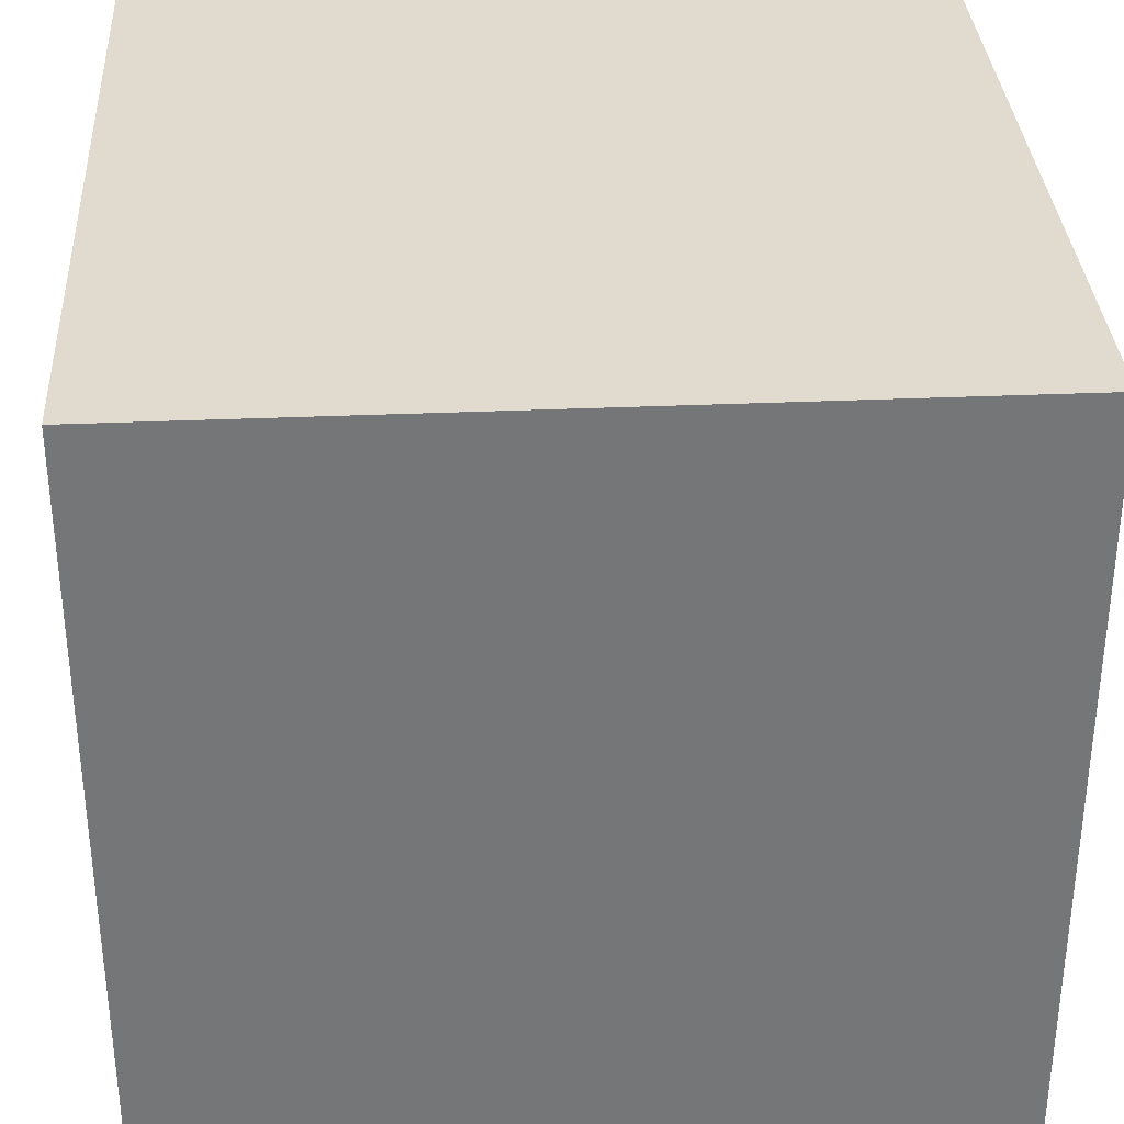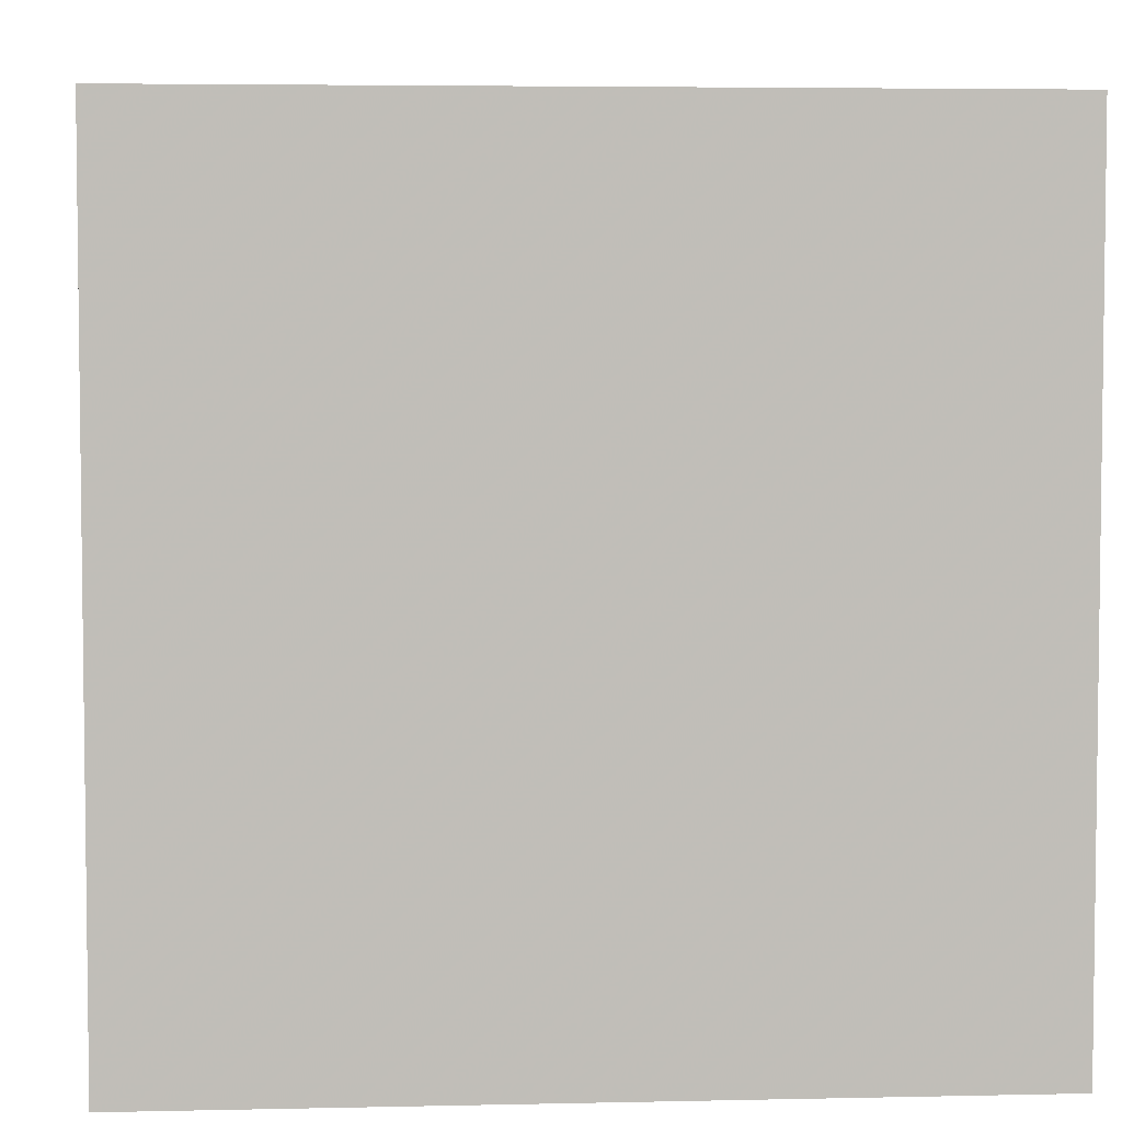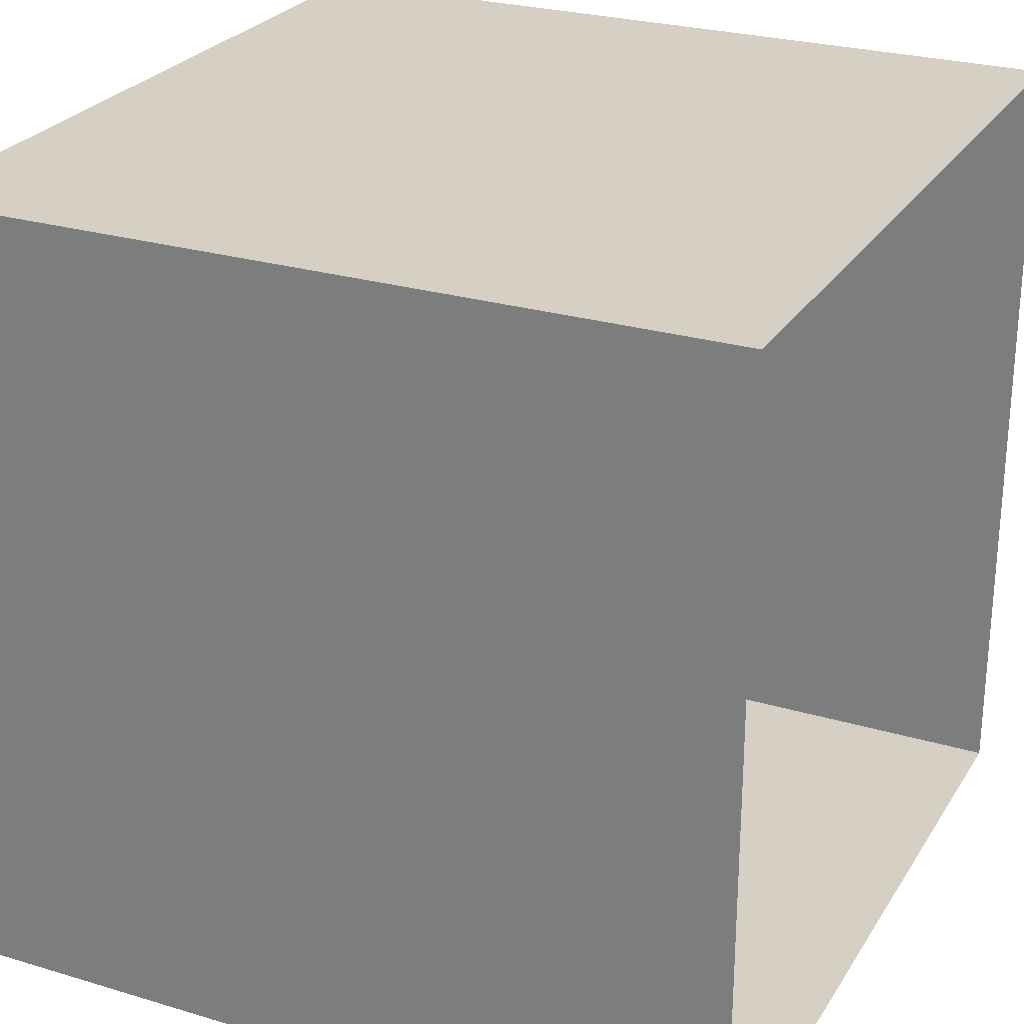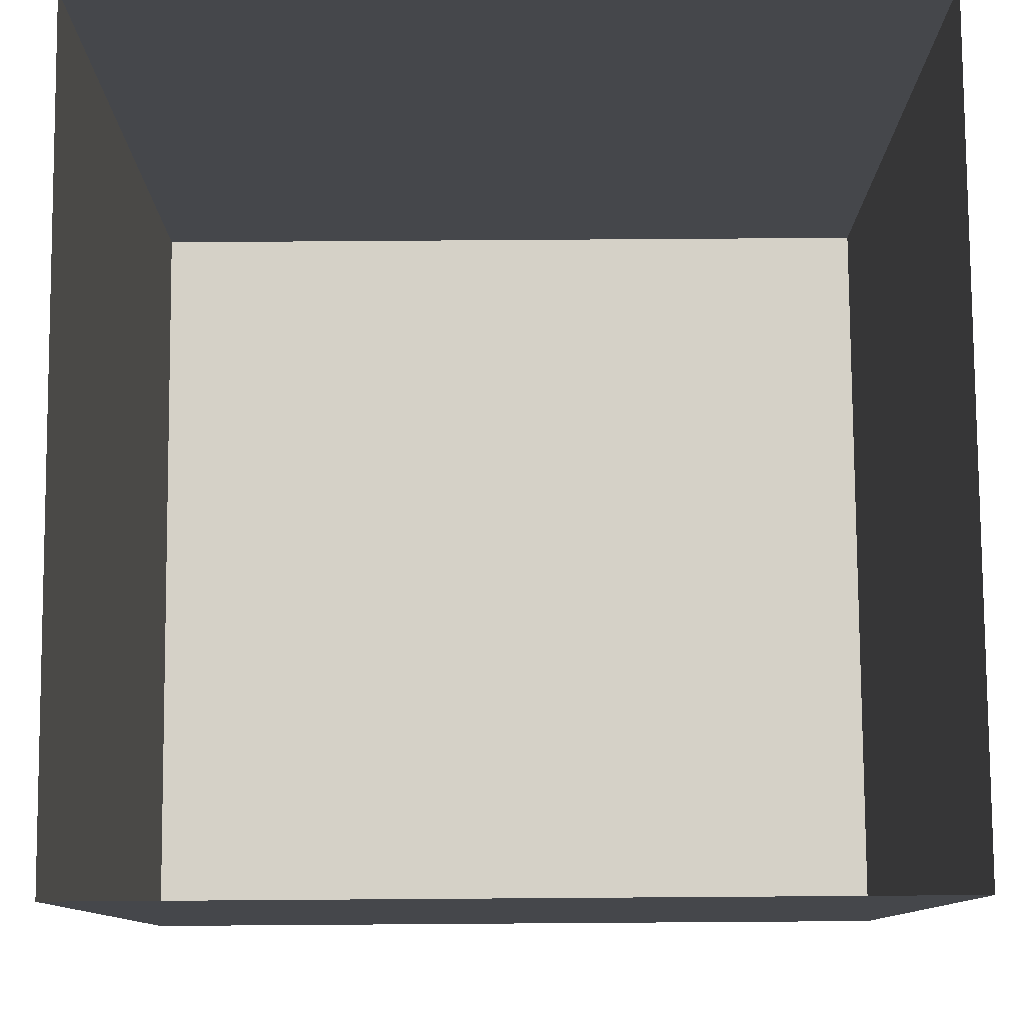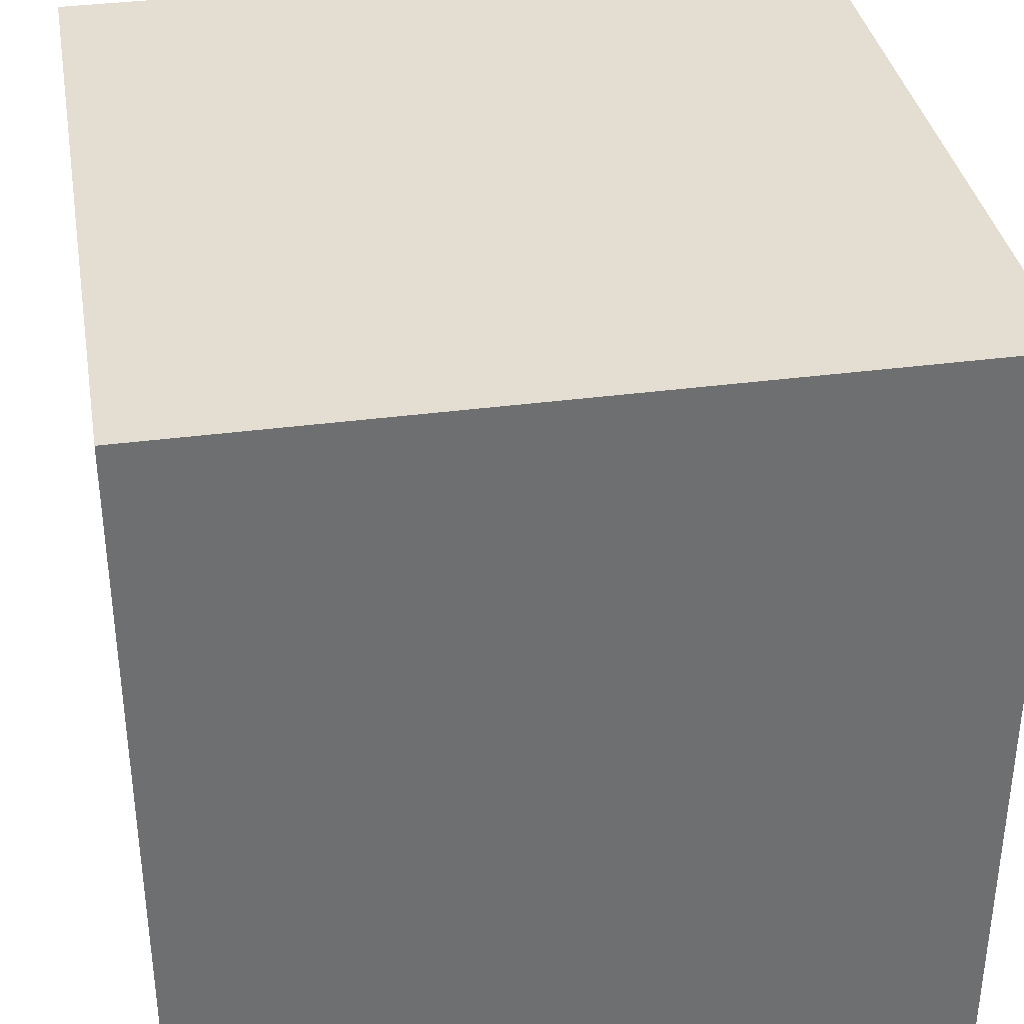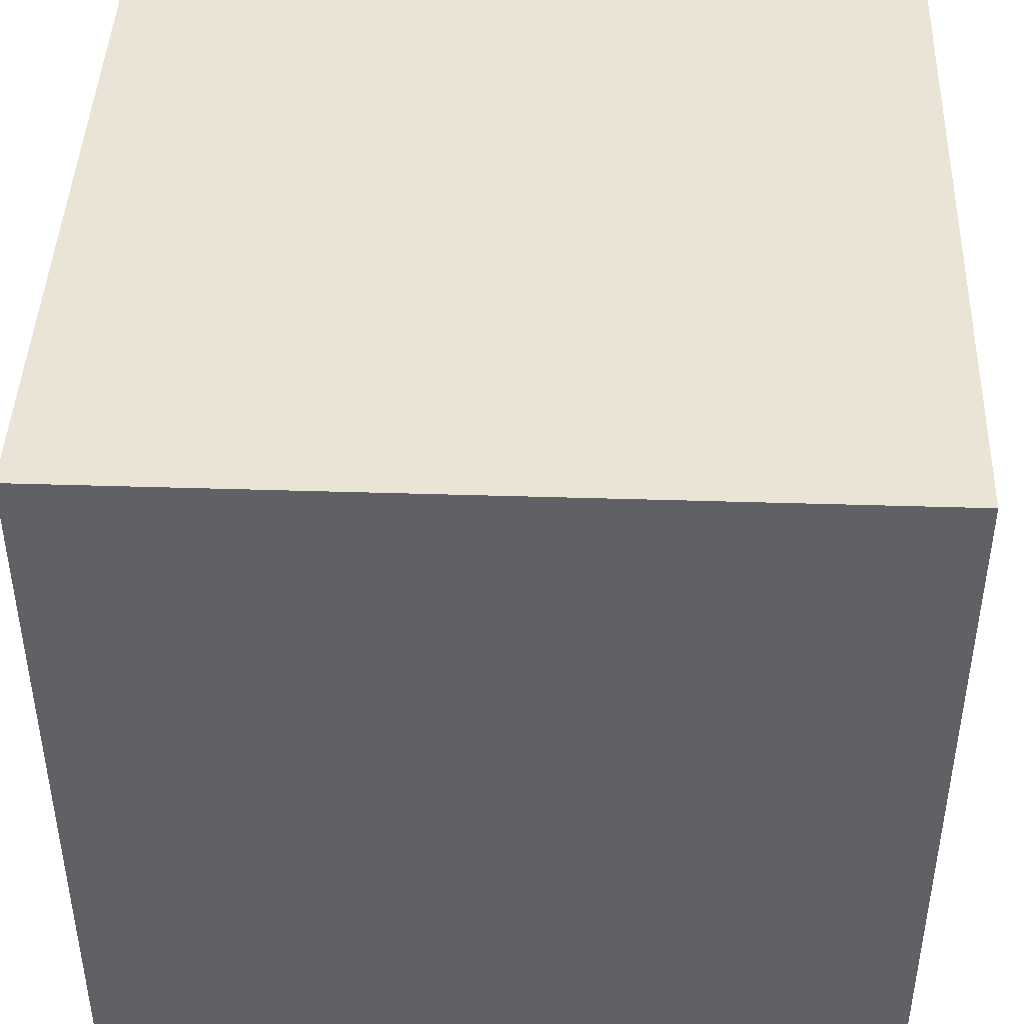
<metadata>
{"format":"obj","ext":"obj","renderer":"f3d","projection":"perspective","resolution":1024,"background":"white","views":[{"elev":33.6,"azim":176.6,"up":"+Y"},{"elev":4.6,"azim":-94.1,"up":"+Z"},{"elev":26.2,"azim":-64.7,"up":"+Y"},{"elev":79.7,"azim":-0.4,"up":"+Z"},{"elev":36.0,"azim":170.1,"up":"+Y"},{"elev":43.7,"azim":-87.9,"up":"+Y"}]}
</metadata>
<code>
g cube
v  -0.5  -0.5  -0.5
v  -0.5  -0.5  0.5
v  -0.5  0.5  -0.5
v  -0.5  0.5  0.5
v  0.5  -0.5  -0.5
v  0.5  -0.5 0.5
v  0.5  0.5  -0.5
v  0.5  0.5  0.5
f 1 7 5
f 1 3 7
f 1 4 3
f 1 2 4
f 3 8 7
f 3 4 8
f 5 7 8
f 5 8 6
f 1 5 6
f 1 6 2

</code>
